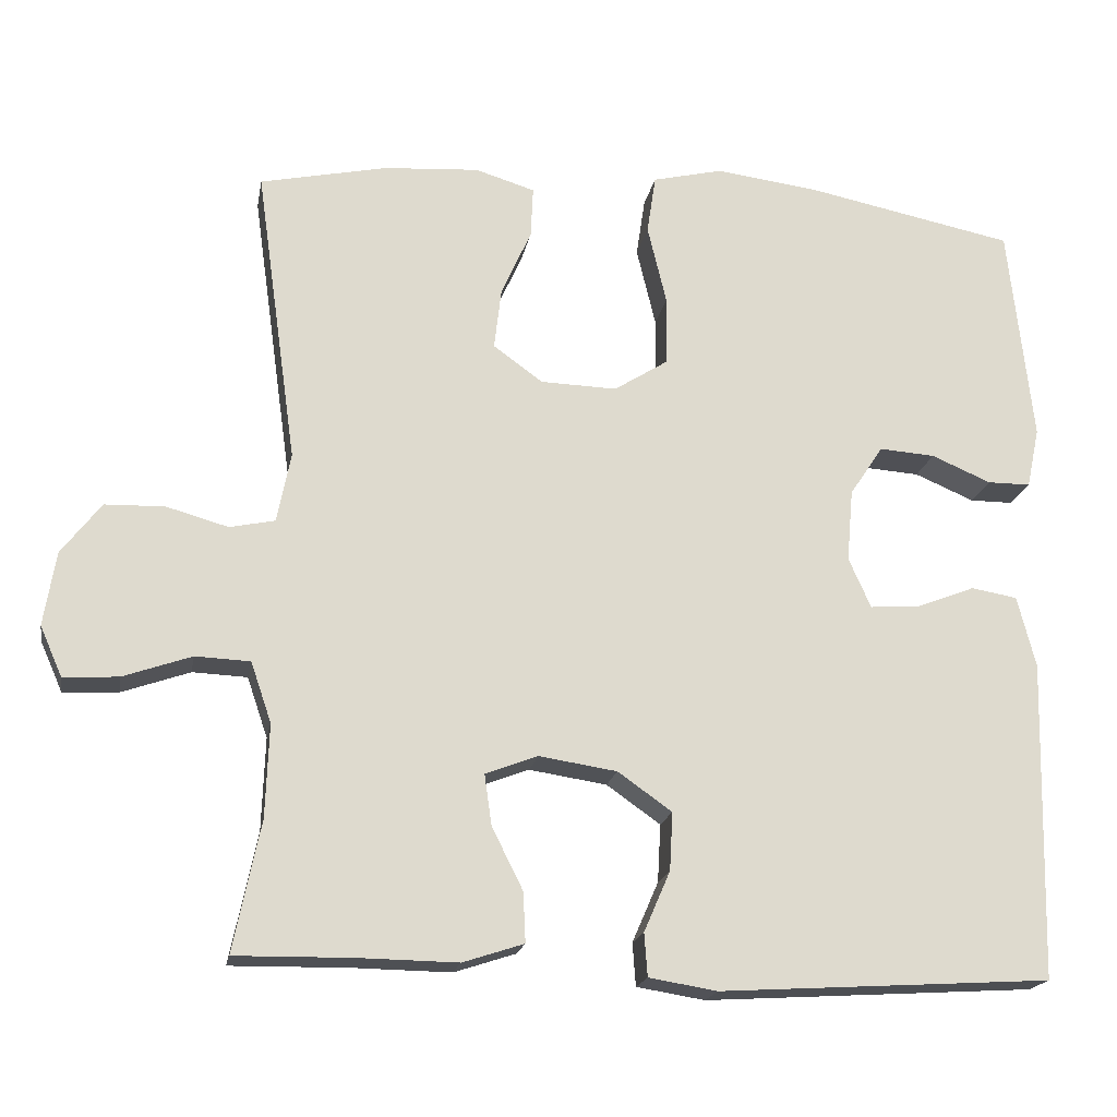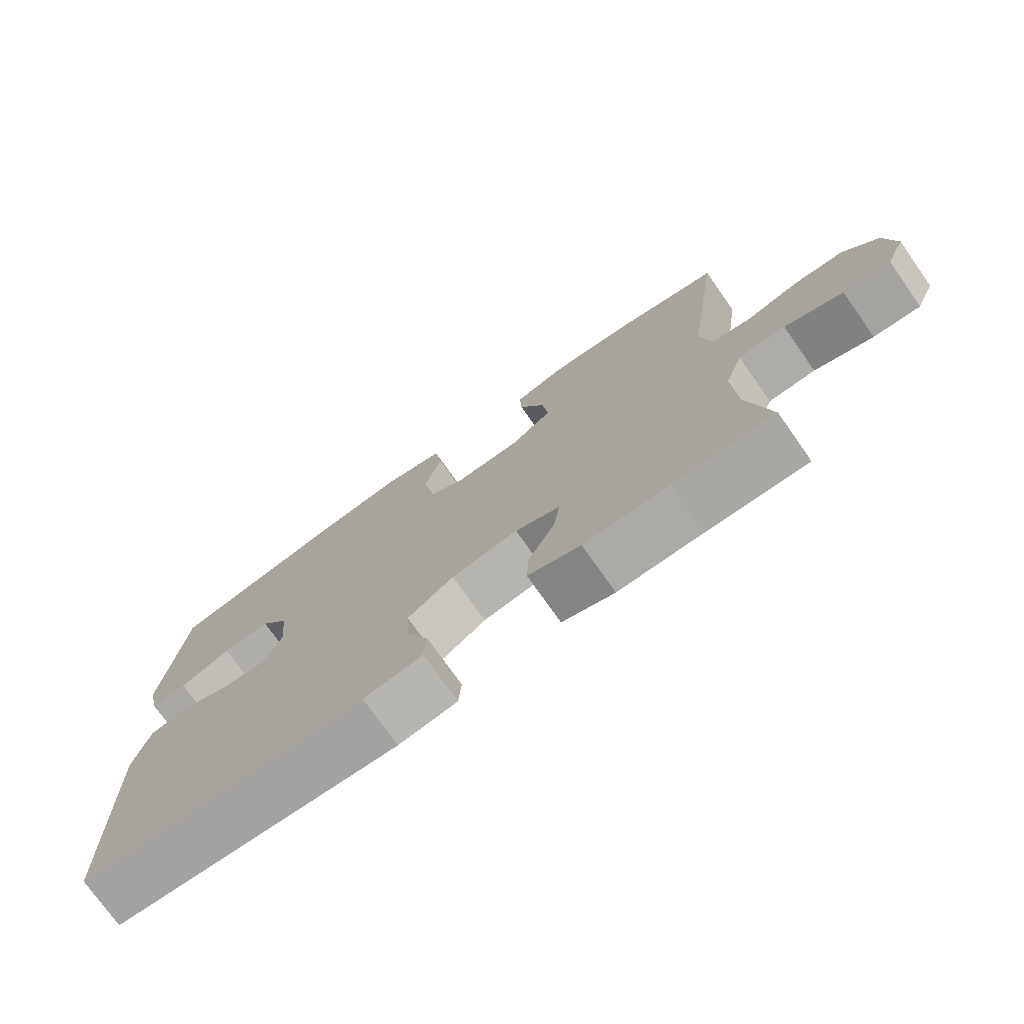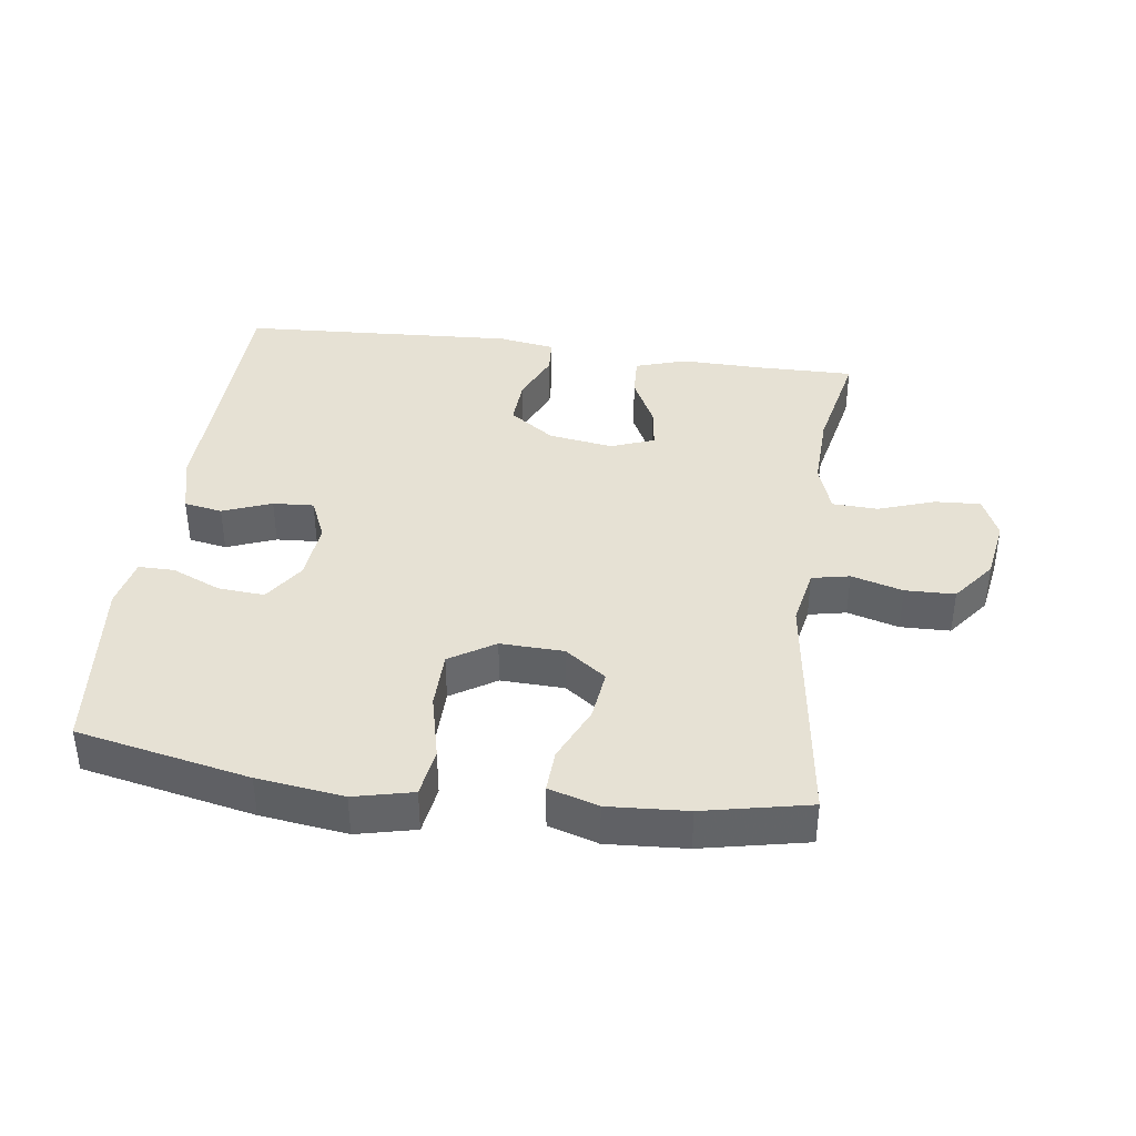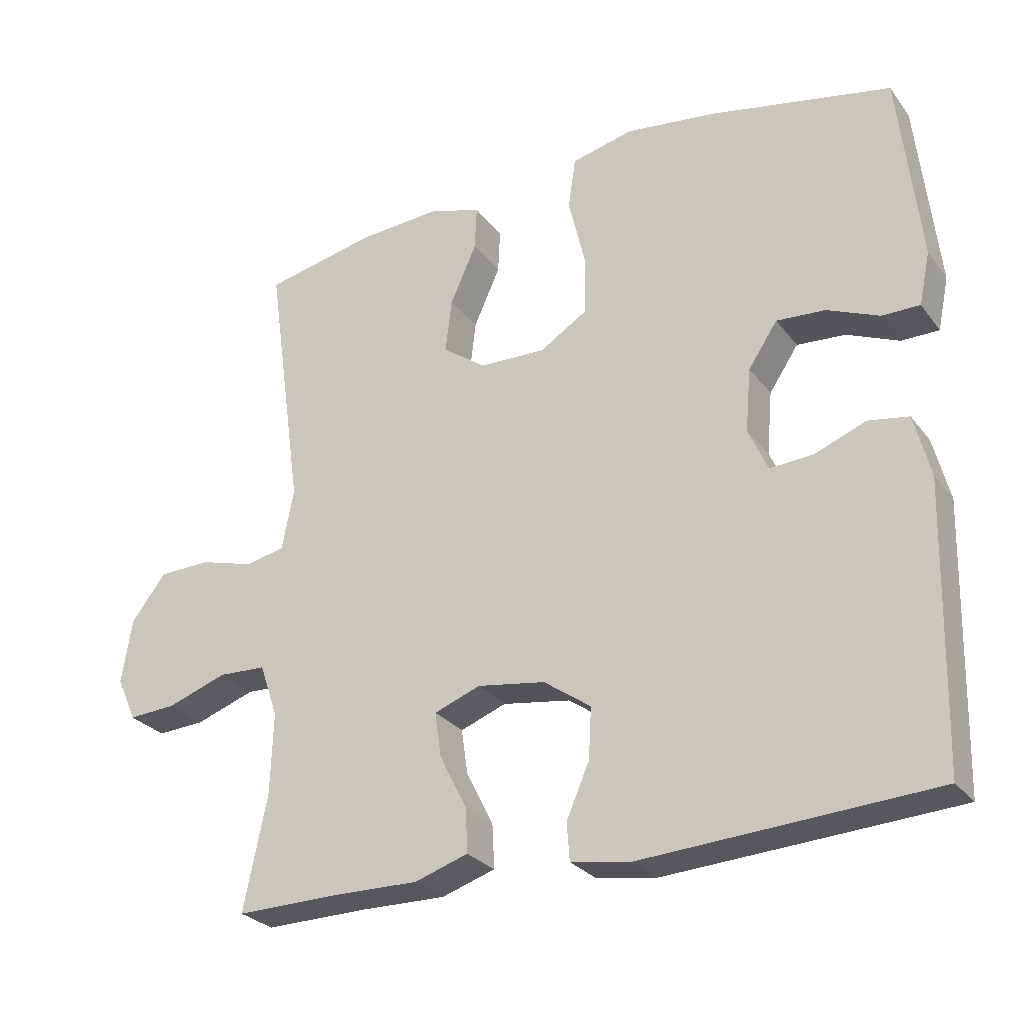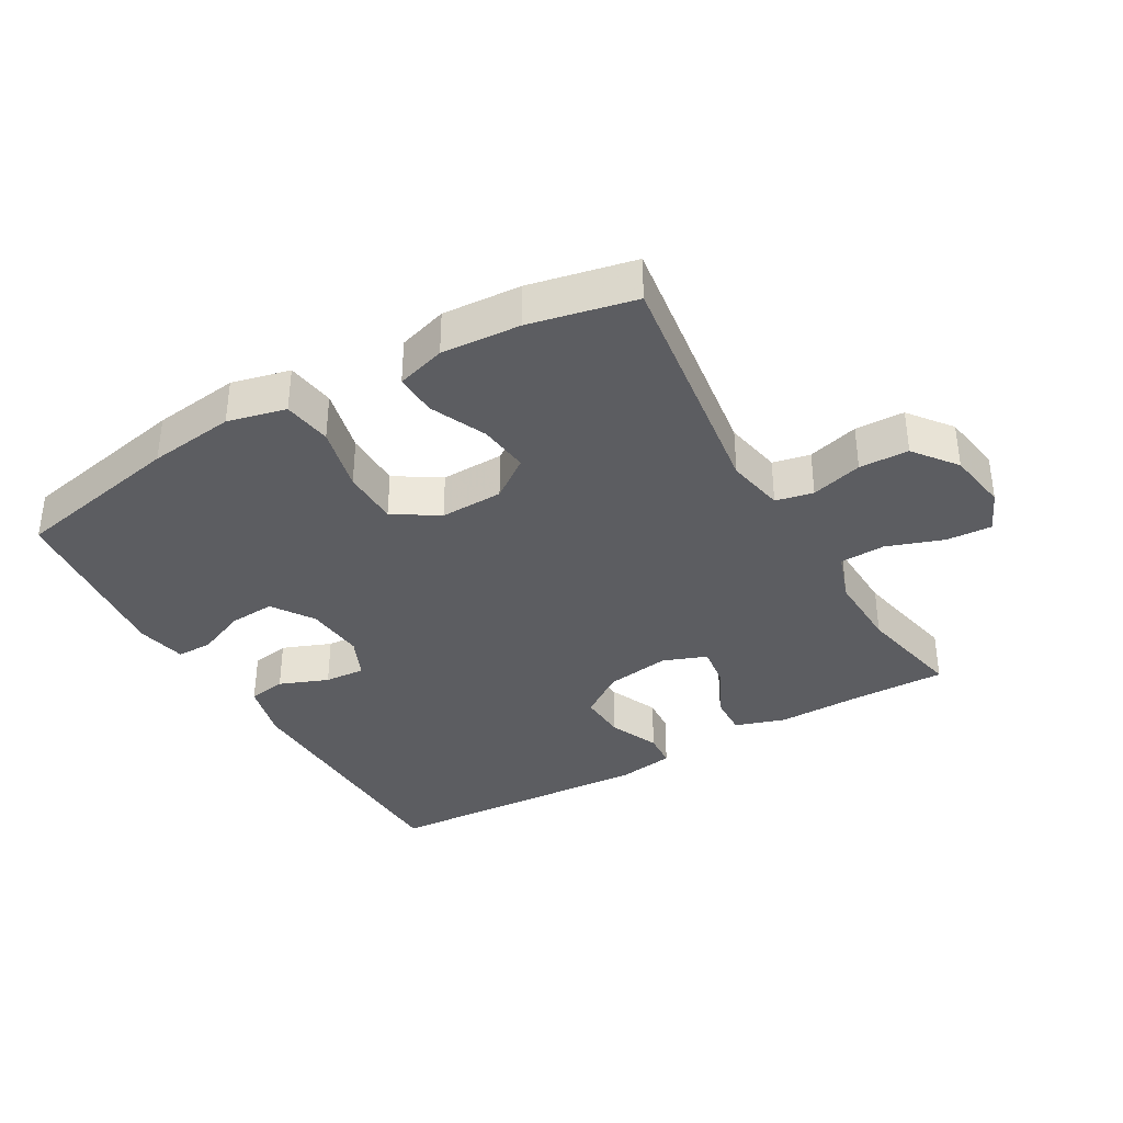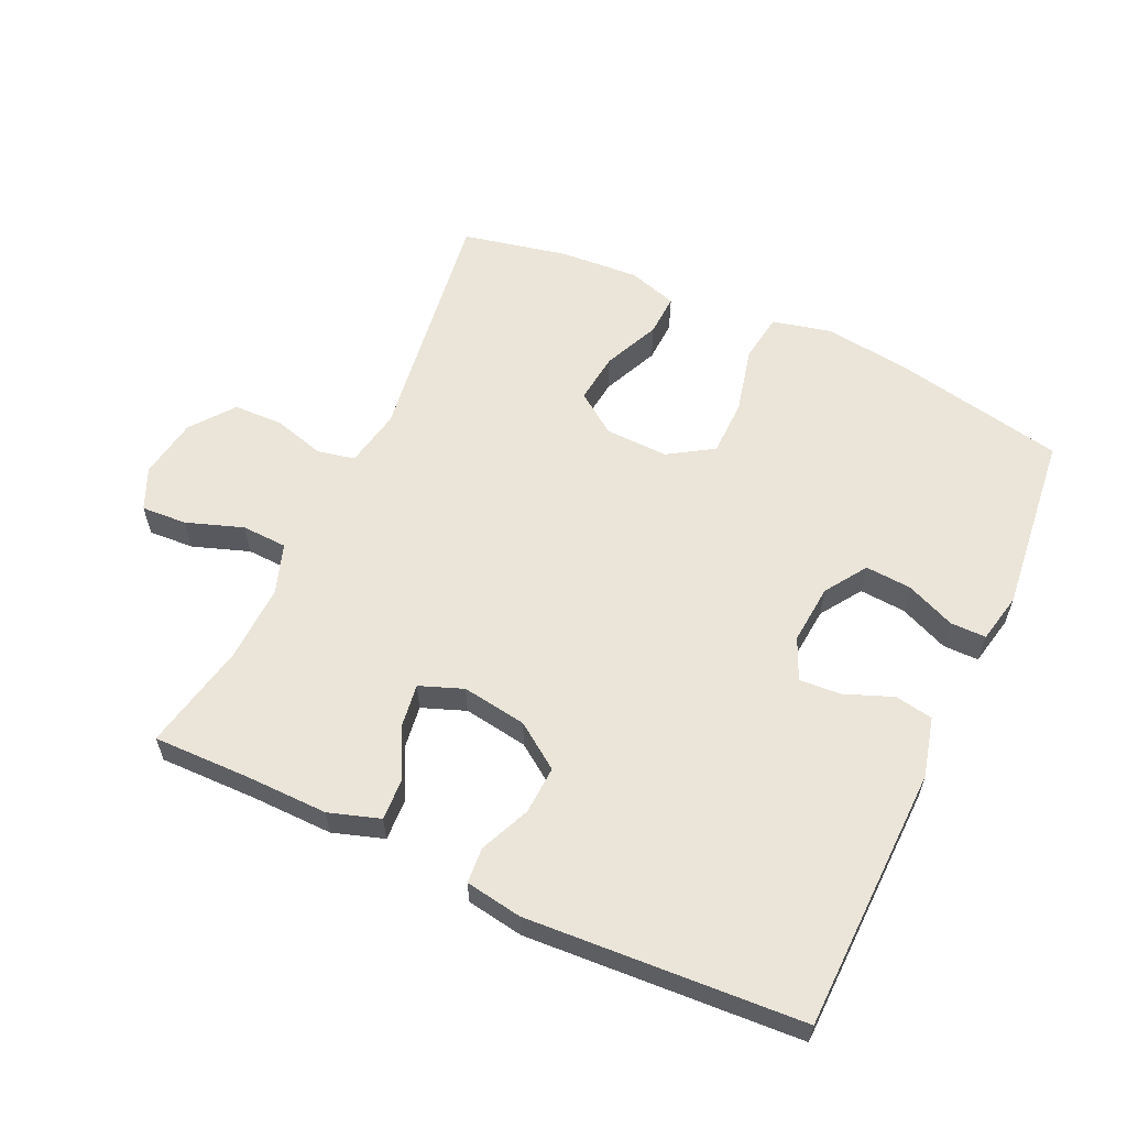
<metadata>
{"format":"obj","ext":"obj","renderer":"f3d","projection":"perspective","resolution":1024,"background":"white","views":[{"elev":-18.7,"azim":170.0,"up":"+Z"},{"elev":-75.1,"azim":35.2,"up":"+Z"},{"elev":39.2,"azim":7.9,"up":"+Y"},{"elev":-27.5,"azim":-150.9,"up":"+Z"},{"elev":-36.4,"azim":29.9,"up":"+Y"},{"elev":59.4,"azim":-155.2,"up":"+Y"}]}
</metadata>
<code>
v 0.5 0.07 0.5
v 0.448 0.07 0.127
v 0.465 0.07 0.039
v 0.522 0.07 0.027
v 0.6 0.07 0.049
v 0.675 0.07 0.047
v 0.725 0.07 -0.018
v 0.74 0.07 -0.111
v 0.712 0.07 -0.174
v 0.643 0.07 -0.17
v 0.557 0.07 -0.14
v 0.488 0.07 -0.143
v 0.462 0.07 -0.219
v 0.466 0.07 -0.336
v 0.5 0.07 -0.5
v 0.352 0.07 -0.498
v 0.228 0.07 -0.5
v 0.151 0.07 -0.475
v 0.154 0.07 -0.412
v 0.193 0.07 -0.334
v 0.202 0.07 -0.27
v 0.136 0.07 -0.245
v 0.038 0.07 -0.26
v -0.03 0.07 -0.308
v -0.026 0.07 -0.381
v 0.007 0.07 -0.457
v 0.003 0.07 -0.511
v -0.083 0.07 -0.525
v -0.5 0.07 -0.5
v -0.51 0.07 -0.098
v -0.487 0.07 -0.008
v -0.429 0.07 0.002
v -0.355 0.07 -0.027
v -0.293 0.07 -0.031
v -0.265 0.07 0.032
v -0.273 0.07 0.123
v -0.315 0.07 0.186
v -0.385 0.07 0.181
v -0.46 0.07 0.149
v -0.514 0.07 0.149
v -0.53 0.07 0.225
v -0.5 0.07 0.5
v -0.239 0.07 0.553
v -0.108 0.07 0.57
v -0.019 0.07 0.549
v -0.008 0.07 0.475
v -0.032 0.07 0.375
v -0.031 0.07 0.288
v 0.037 0.07 0.245
v 0.133 0.07 0.248
v 0.195 0.07 0.293
v 0.186 0.07 0.37
v 0.148 0.07 0.455
v 0.145 0.07 0.519
v 0.22 0.07 0.542
v 0.34 0.07 0.534
v 0.5 0 0.5
v 0.448 0 0.127
v 0.465 0 0.039
v 0.522 0 0.027
v 0.6 0 0.049
v 0.675 0 0.047
v 0.725 0 -0.018
v 0.74 0 -0.111
v 0.712 0 -0.174
v 0.643 0 -0.17
v 0.557 0 -0.14
v 0.488 0 -0.143
v 0.462 0 -0.219
v 0.466 0 -0.336
v 0.5 0 -0.5
v 0.352 0 -0.498
v 0.228 0 -0.5
v 0.151 0 -0.475
v 0.154 0 -0.412
v 0.193 0 -0.334
v 0.202 0 -0.27
v 0.136 0 -0.245
v 0.038 0 -0.26
v -0.03 0 -0.308
v -0.026 0 -0.381
v 0.007 0 -0.457
v 0.003 0 -0.511
v -0.083 0 -0.525
v -0.5 0 -0.5
v -0.51 0 -0.098
v -0.487 0 -0.008
v -0.429 0 0.002
v -0.355 0 -0.027
v -0.293 0 -0.031
v -0.265 0 0.032
v -0.273 0 0.123
v -0.315 0 0.186
v -0.385 0 0.181
v -0.46 0 0.149
v -0.514 0 0.149
v -0.53 0 0.225
v -0.5 0 0.5
v -0.239 0 0.553
v -0.108 0 0.57
v -0.019 0 0.549
v -0.008 0 0.475
v -0.032 0 0.375
v -0.031 0 0.288
v 0.037 0 0.245
v 0.133 0 0.248
v 0.195 0 0.293
v 0.186 0 0.37
v 0.148 0 0.455
v 0.145 0 0.519
v 0.22 0 0.542
v 0.34 0 0.534
f 55 56 1 2
f 52 53 54 55
f 51 52 55 2
f 50 51 2 3
f 49 50 3
f 44 45 46 47
f 44 47 48
f 43 44 48
f 42 43 48
f 41 42 48 49
f 38 39 40 41
f 37 38 41 49
f 30 31 32 33
f 30 33 34
f 29 30 34
f 28 29 34 35
f 25 26 27 28
f 24 25 28 35
f 17 18 19 20
f 16 17 20 21
f 14 15 16 21
f 13 14 21 22
f 8 9 10 11
f 8 11 12
f 7 8 12
f 4 5 6 7
f 3 4 7 12
f 36 37 49 3
f 23 24 35 36
f 22 23 36 3
f 3 12 13 22
f 58 57 112 111
f 111 110 109 108
f 58 111 108 107
f 59 58 107 106
f 59 106 105
f 103 102 101 100
f 104 103 100
f 104 100 99
f 104 99 98
f 105 104 98 97
f 97 96 95 94
f 105 97 94 93
f 89 88 87 86
f 90 89 86
f 90 86 85
f 91 90 85 84
f 84 83 82 81
f 91 84 81 80
f 76 75 74 73
f 77 76 73 72
f 77 72 71 70
f 78 77 70 69
f 67 66 65 64
f 68 67 64
f 68 64 63
f 63 62 61 60
f 68 63 60 59
f 59 105 93 92
f 92 91 80 79
f 59 92 79 78
f 78 69 68 59
f 1 57 58 2
f 2 58 59 3
f 3 59 60 4
f 4 60 61 5
f 5 61 62 6
f 6 62 63 7
f 7 63 64 8
f 8 64 65 9
f 9 65 66 10
f 10 66 67 11
f 11 67 68 12
f 12 68 69 13
f 13 69 70 14
f 14 70 71 15
f 15 71 72 16
f 16 72 73 17
f 17 73 74 18
f 18 74 75 19
f 19 75 76 20
f 20 76 77 21
f 21 77 78 22
f 22 78 79 23
f 23 79 80 24
f 24 80 81 25
f 25 81 82 26
f 26 82 83 27
f 27 83 84 28
f 28 84 85 29
f 29 85 86 30
f 30 86 87 31
f 31 87 88 32
f 32 88 89 33
f 33 89 90 34
f 34 90 91 35
f 35 91 92 36
f 36 92 93 37
f 37 93 94 38
f 38 94 95 39
f 39 95 96 40
f 40 96 97 41
f 41 97 98 42
f 42 98 99 43
f 43 99 100 44
f 44 100 101 45
f 45 101 102 46
f 46 102 103 47
f 47 103 104 48
f 48 104 105 49
f 49 105 106 50
f 50 106 107 51
f 51 107 108 52
f 52 108 109 53
f 53 109 110 54
f 54 110 111 55
f 55 111 112 56
f 56 112 57 1

</code>
